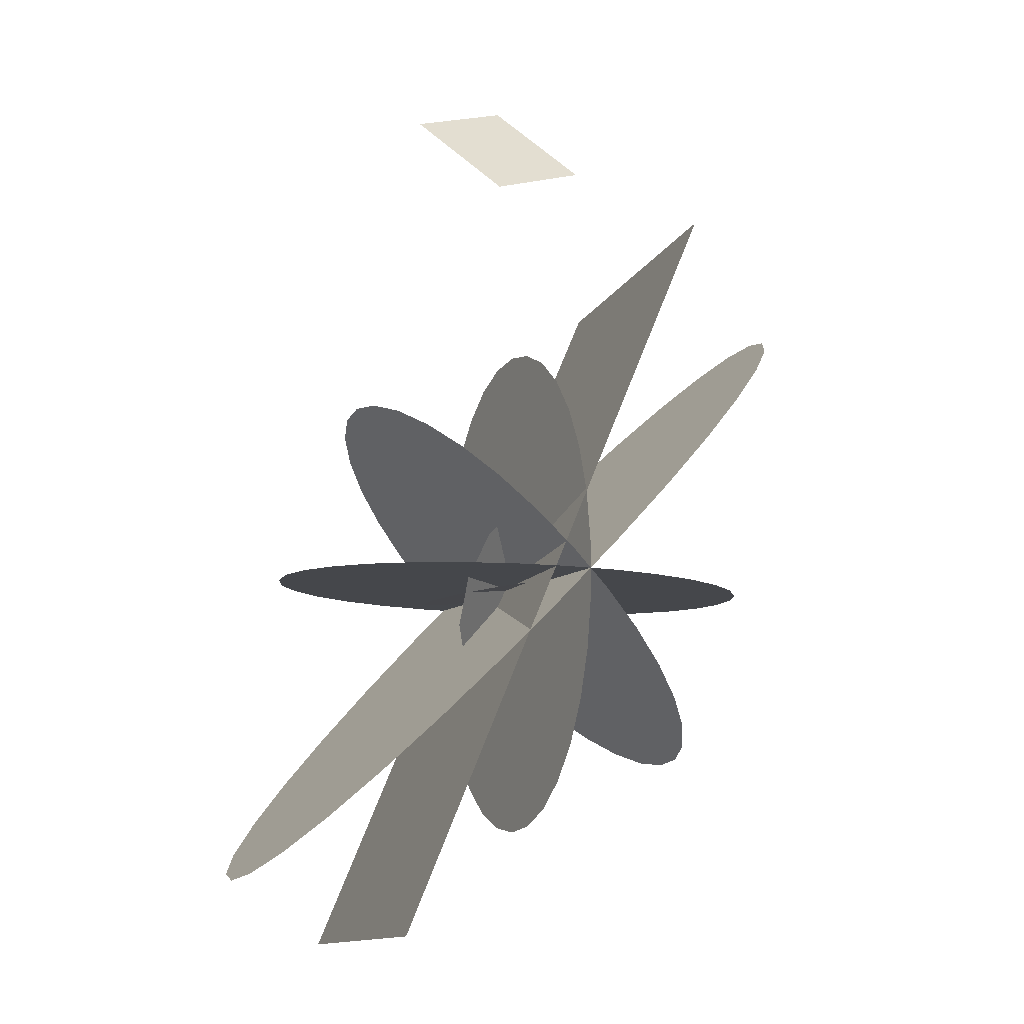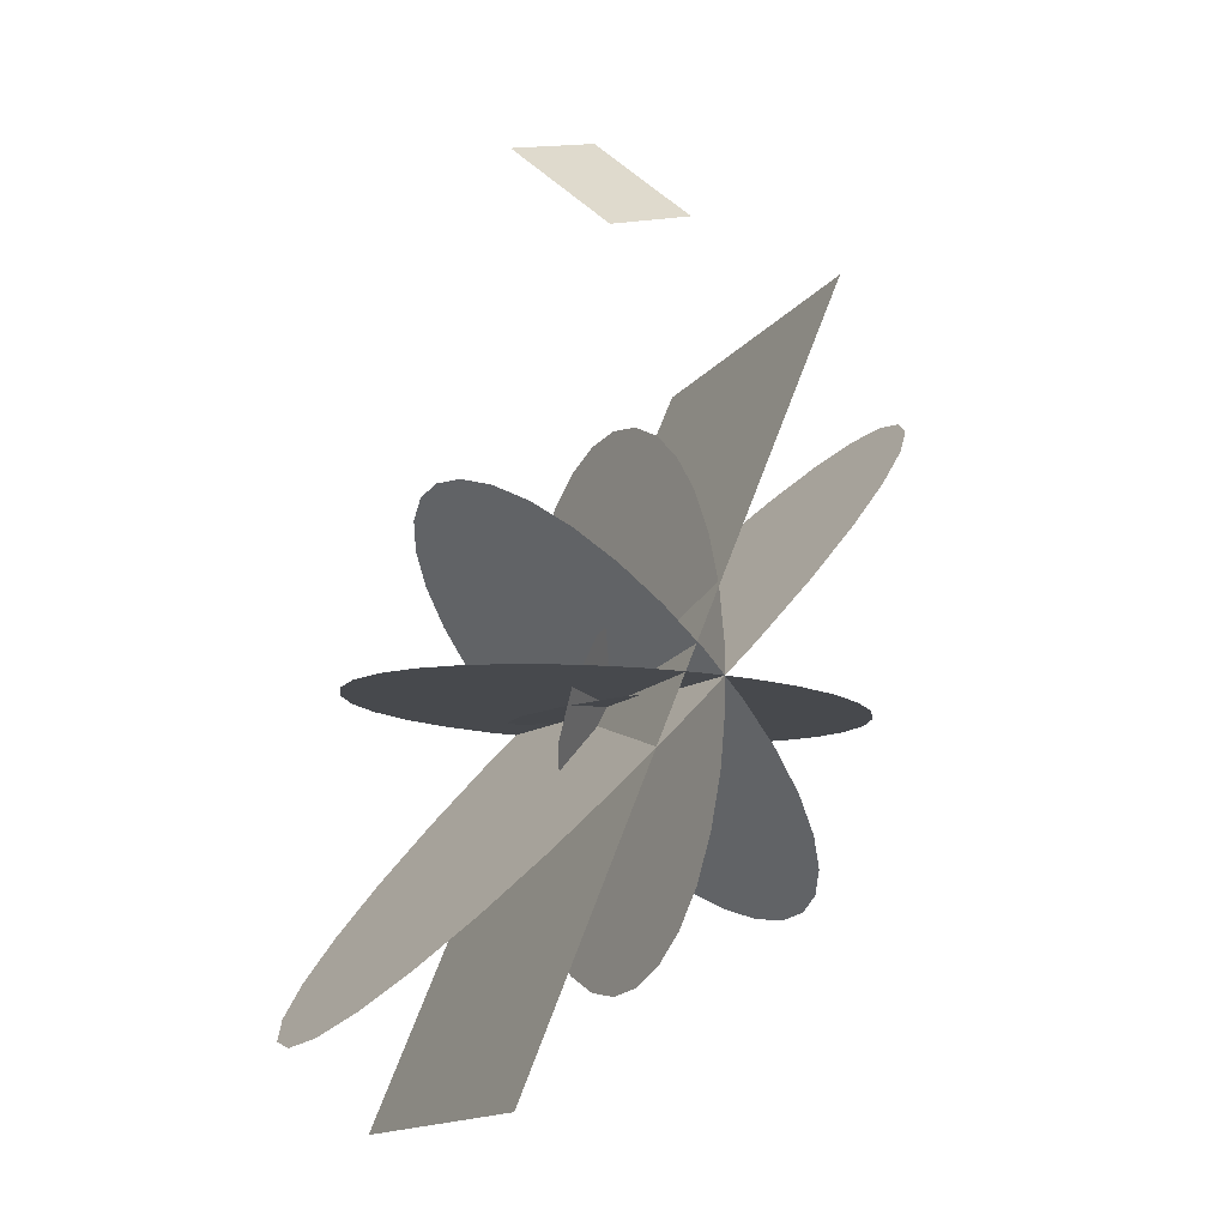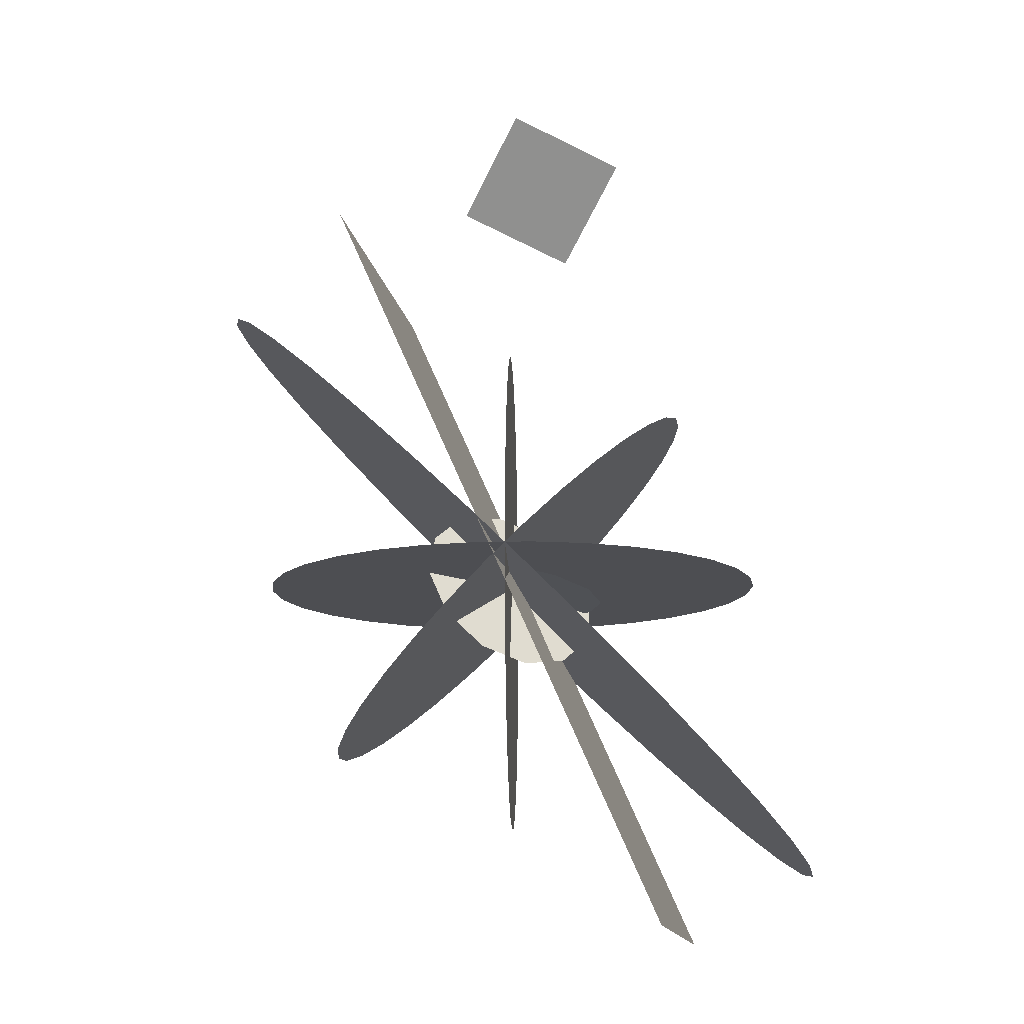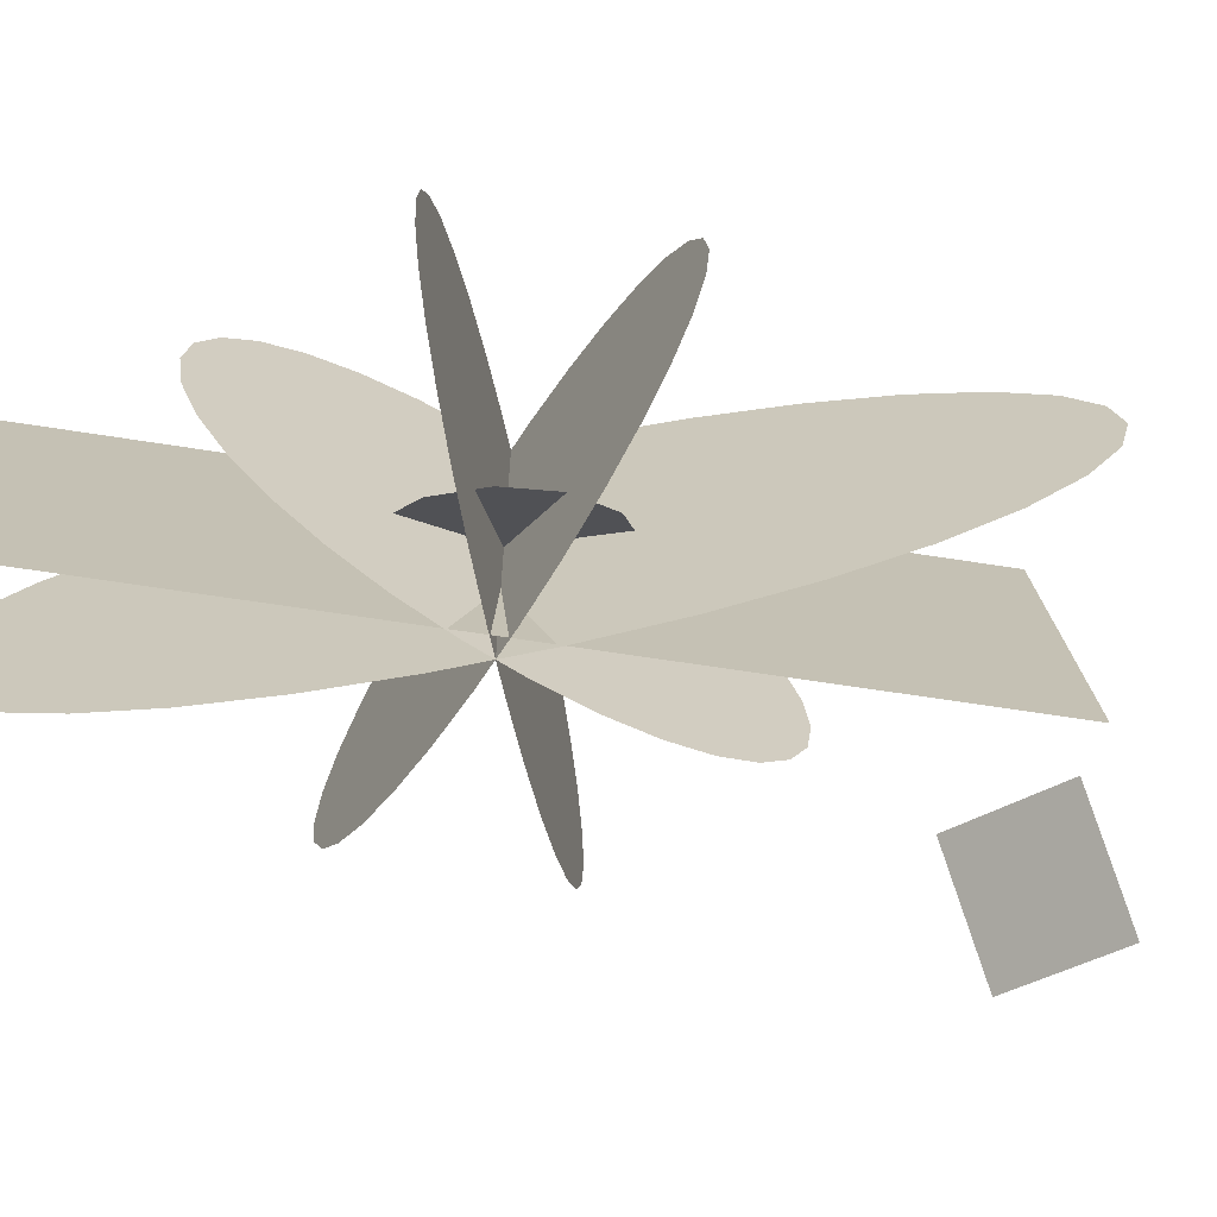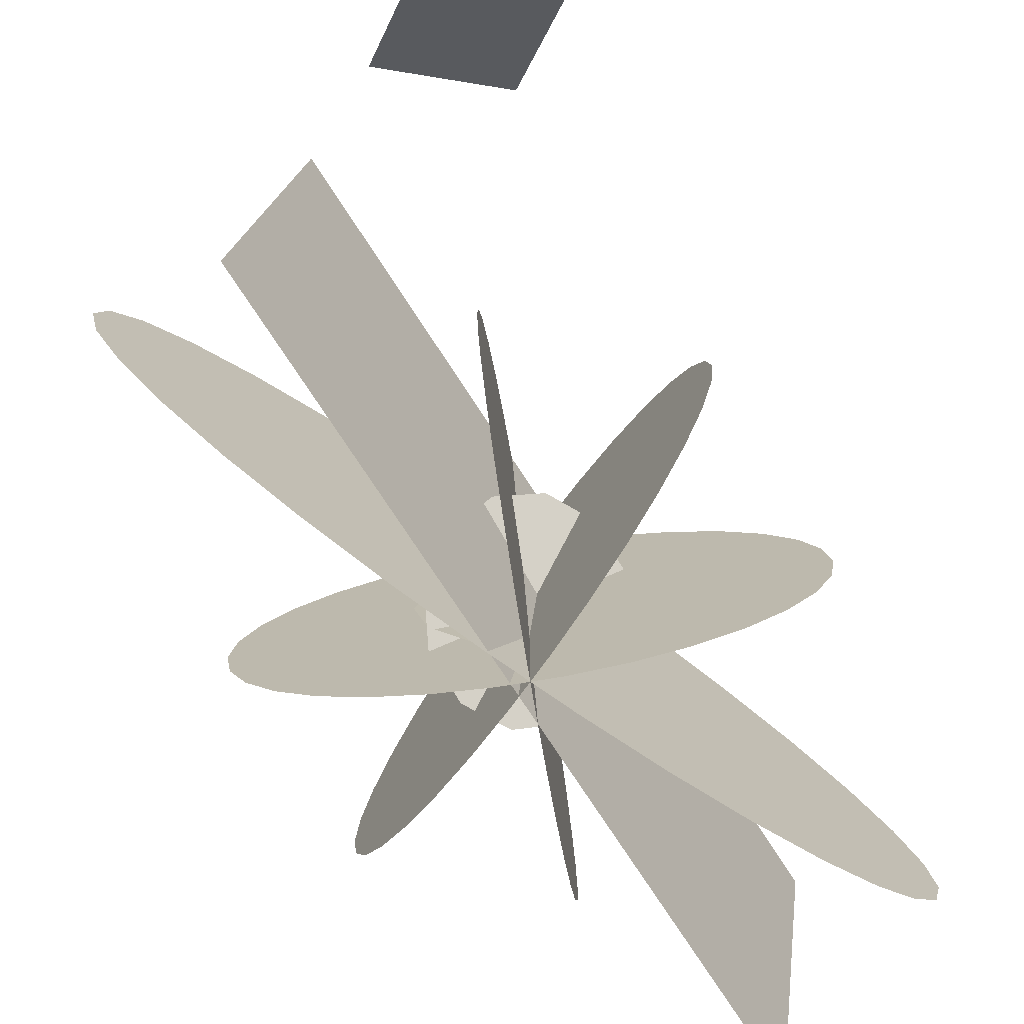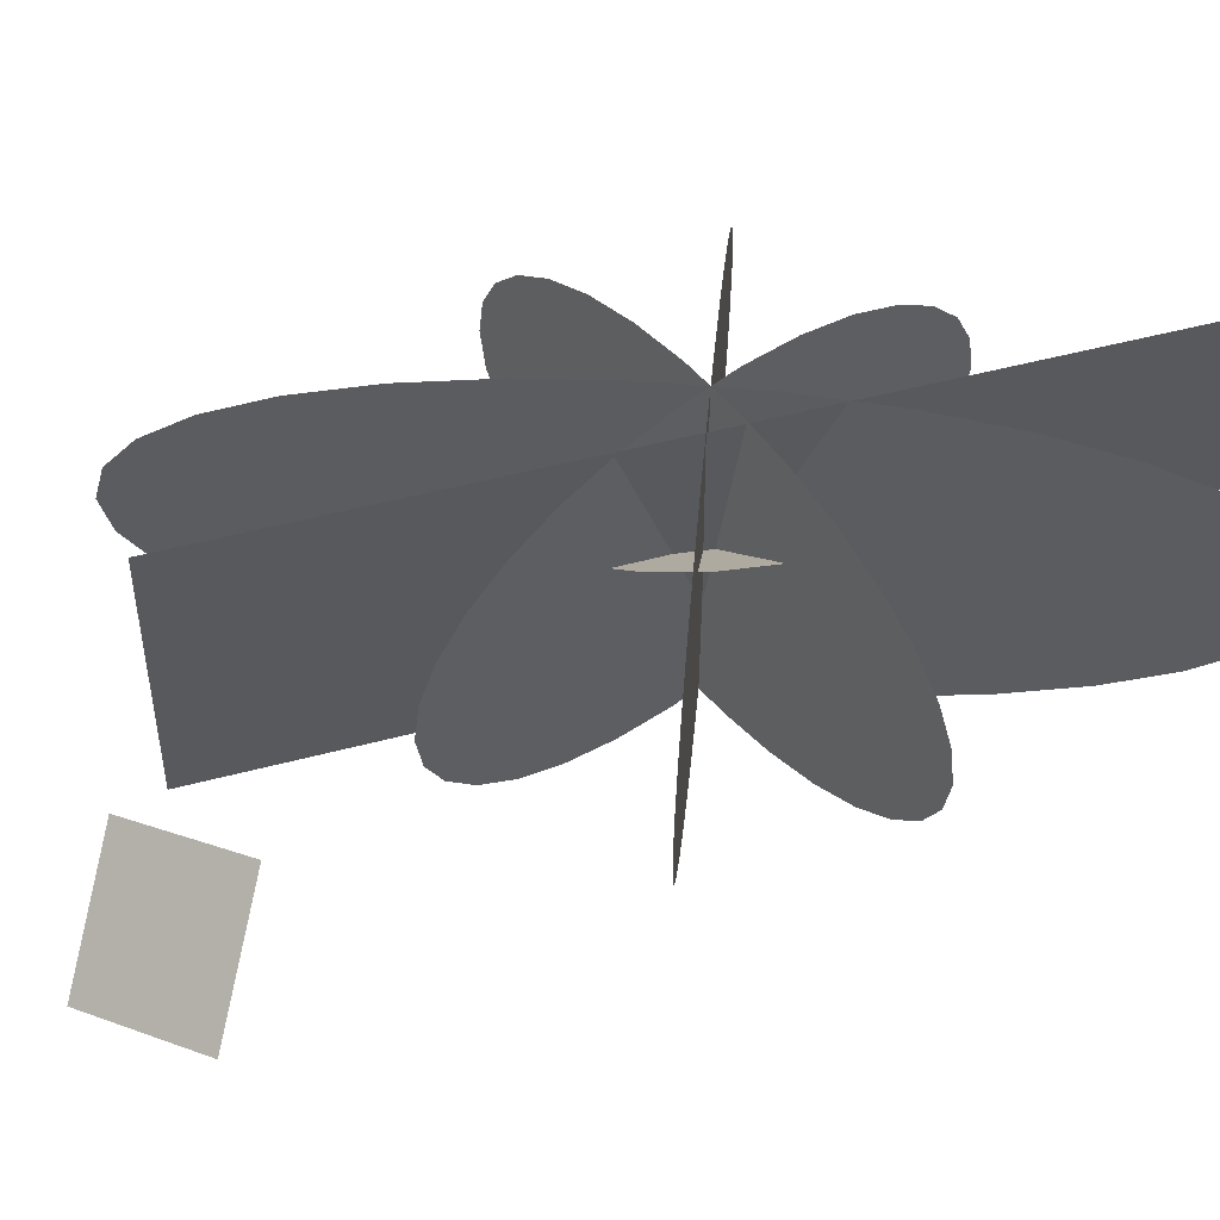
<metadata>
{"format":"obj","ext":"obj","renderer":"f3d","projection":"perspective","resolution":1024,"background":"white","views":[{"elev":-10.4,"azim":153.9,"up":"+Z"},{"elev":-12.2,"azim":148.6,"up":"+Z"},{"elev":-17.2,"azim":2.3,"up":"+Z"},{"elev":-65.2,"azim":-122.8,"up":"+Y"},{"elev":-73.8,"azim":9.5,"up":"+Y"},{"elev":54.8,"azim":50.6,"up":"+Y"}]}
</metadata>
<code>
o Clusters_2
v 0 0 0
v 1.721 0 -2.457
v 0.4914 -1.219 -2.828
v -0.8696 -2.112 -2.44
v -1.998 -2.439 -1.399
v -2.59 -2.112 0.01736
v -2.489 -1.219 1.429
v -1.721 -0 2.457
v -0.4914 1.219 2.828
v 0.8696 2.112 2.44
v 1.998 2.439 1.399
v 2.59 2.112 -0.01736
v 2.489 1.219 -1.429
v 1.721 0 -2.457
f 2 3 1
f 3 4 1
f 4 5 1
f 5 6 1
f 6 7 1
f 7 8 1
f 8 9 1
f 9 10 1
f 10 11 1
f 11 12 1
f 12 13 1
f 13 14 1
o Clusters_1
v 0 0 0
v 2.954 0 -0.5209
v 2.559 1.5 -0.4512
v 1.477 2.598 -0.2605
v 0 3 -0
v -1.477 2.598 0.2605
v -2.559 1.5 0.4512
v -2.954 0 0.5209
v -2.559 -1.5 0.4512
v -1.477 -2.598 0.2605
v -0 -3 0
v 1.477 -2.598 -0.2605
v 2.559 -1.5 -0.4512
v 2.954 -0 -0.5209
f 16 17 15
f 17 18 15
f 18 19 15
f 19 20 15
f 20 21 15
f 21 22 15
f 22 23 15
f 23 24 15
f 24 25 15
f 25 26 15
f 26 27 15
f 27 28 15
o Crossection_4
v 0 0 0
v -5.657 0 -5.657
v -5.533 1.164 -5.533
v -5.168 2.278 -5.168
v -4.576 3.292 -4.576
v -3.785 4.162 -3.785
v -2.828 4.85 -2.828
v -1.748 5.326 -1.748
v -0.5913 5.569 -0.5913
v 0.5913 5.569 0.5913
v 1.748 5.326 1.748
v 2.828 4.85 2.828
v 3.785 4.162 3.785
v 4.576 3.292 4.576
v 5.168 2.278 5.168
v 5.533 1.164 5.533
v 5.657 0 5.657
v 5.533 -1.164 5.533
v 5.168 -2.278 5.168
v 4.576 -3.292 4.576
v 3.785 -4.162 3.785
v 2.828 -4.85 2.828
v 1.748 -5.326 1.748
v 0.5913 -5.569 0.5913
v -0.5913 -5.569 -0.5913
v -1.748 -5.326 -1.748
v -2.828 -4.85 -2.828
v -3.785 -4.162 -3.785
v -4.576 -3.292 -4.576
v -5.168 -2.278 -5.168
v -5.533 -1.164 -5.533
v -5.657 -0 -5.657
f 30 31 29
f 31 32 29
f 32 33 29
f 33 34 29
f 34 35 29
f 35 36 29
f 36 37 29
f 37 38 29
f 38 39 29
f 39 40 29
f 40 41 29
f 41 42 29
f 42 43 29
f 43 44 29
f 44 45 29
f 45 46 29
f 46 47 29
f 47 48 29
f 48 49 29
f 49 50 29
f 50 51 29
f 51 52 29
f 52 53 29
f 53 54 29
f 54 55 29
f 55 56 29
f 56 57 29
f 57 58 29
f 58 59 29
f 59 60 29
o Crossection_3
v 0 0 0
v -1e-06 0 -8
v -1e-06 1.164 -7.825
v -1e-06 2.278 -7.308
v -1e-06 3.292 -6.472
v -1e-06 4.162 -5.353
v -1e-06 4.85 -4
v -0 5.326 -2.472
v -0 5.569 -0.8362
v 0 5.569 0.8362
v 0 5.326 2.472
v 1e-06 4.85 4
v 1e-06 4.162 5.353
v 1e-06 3.292 6.472
v 1e-06 2.278 7.308
v 1e-06 1.164 7.825
v 1e-06 0 8
v 1e-06 -1.164 7.825
v 1e-06 -2.278 7.308
v 1e-06 -3.292 6.472
v 1e-06 -4.162 5.353
v 1e-06 -4.85 4
v 0 -5.326 2.472
v 0 -5.569 0.8362
v -0 -5.569 -0.8362
v -0 -5.326 -2.472
v -1e-06 -4.85 -4
v -1e-06 -4.162 -5.353
v -1e-06 -3.292 -6.472
v -1e-06 -2.278 -7.308
v -1e-06 -1.164 -7.825
v -1e-06 -0 -8
f 62 63 61
f 63 64 61
f 64 65 61
f 65 66 61
f 66 67 61
f 67 68 61
f 68 69 61
f 69 70 61
f 70 71 61
f 71 72 61
f 72 73 61
f 73 74 61
f 74 75 61
f 75 76 61
f 76 77 61
f 77 78 61
f 78 79 61
f 79 80 61
f 80 81 61
f 81 82 61
f 82 83 61
f 83 84 61
f 84 85 61
f 85 86 61
f 86 87 61
f 87 88 61
f 88 89 61
f 89 90 61
f 90 91 61
f 91 92 61
o Crossection_1
v 0 0 0
v 8 0 0
v 7.825 1.164 0
v 7.308 2.278 0
v 6.472 3.292 0
v 5.353 4.162 0
v 4 4.85 0
v 2.472 5.326 0
v 0.8362 5.569 0
v -0.8362 5.569 0
v -2.472 5.326 0
v -4 4.85 0
v -5.353 4.162 0
v -6.472 3.292 0
v -7.308 2.278 0
v -7.825 1.164 0
v -8 0 0
v -7.825 -1.164 0
v -7.308 -2.278 0
v -6.472 -3.292 0
v -5.353 -4.162 0
v -4 -4.85 0
v -2.472 -5.326 0
v -0.8362 -5.569 0
v 0.8362 -5.569 0
v 2.472 -5.326 0
v 4 -4.85 0
v 5.353 -4.162 0
v 6.472 -3.292 0
v 7.308 -2.278 0
v 7.825 -1.164 0
v 8 -0 0
f 94 95 93
f 95 96 93
f 96 97 93
f 97 98 93
f 98 99 93
f 99 100 93
f 100 101 93
f 101 102 93
f 102 103 93
f 103 104 93
f 104 105 93
f 105 106 93
f 106 107 93
f 107 108 93
f 108 109 93
f 109 110 93
f 110 111 93
f 111 112 93
f 112 113 93
f 113 114 93
f 114 115 93
f 115 116 93
f 116 117 93
f 117 118 93
f 118 119 93
f 119 120 93
f 120 121 93
f 121 122 93
f 122 123 93
f 123 124 93
o Galactic_plane
v 6.005 5.279 -11.19
v 4.568 -5.604 -11.66
v -3.962 5.604 11.74
v -5.399 -5.279 11.27
f 125 127 128 126
o M32
v -1.704 1.521 14.36
v 1.828 2.806 12.99
v 0.1722 -0.8063 17.01
v 3.704 0.4793 15.64
f 129 131 132 130
o Crossection_2
v 0 0 0
v 9.575 0 -9.575
v 9.366 1.164 -9.366
v 8.748 2.278 -8.748
v 7.747 3.292 -7.747
v 6.407 4.162 -6.407
v 4.788 4.85 -4.788
v 2.959 5.326 -2.959
v 1.001 5.569 -1.001
v -1.001 5.569 1.001
v -2.959 5.326 2.959
v -4.788 4.85 4.788
v -6.407 4.162 6.407
v -7.747 3.292 7.747
v -8.748 2.278 8.748
v -9.366 1.164 9.366
v -9.575 0 9.575
v -9.366 -1.164 9.366
v -8.748 -2.278 8.748
v -7.747 -3.292 7.747
v -6.407 -4.162 6.407
v -4.788 -4.85 4.788
v -2.959 -5.326 2.959
v -1.001 -5.569 1.001
v 1.001 -5.569 -1.001
v 2.959 -5.326 -2.959
v 4.788 -4.85 -4.788
v 6.407 -4.162 -6.407
v 7.747 -3.292 -7.747
v 8.748 -2.278 -8.748
v 9.366 -1.164 -9.366
v 9.575 -0 -9.575
f 134 135 133
f 135 136 133
f 136 137 133
f 137 138 133
f 138 139 133
f 139 140 133
f 140 141 133
f 141 142 133
f 142 143 133
f 143 144 133
f 144 145 133
f 145 146 133
f 146 147 133
f 147 148 133
f 148 149 133
f 149 150 133
f 150 151 133
f 151 152 133
f 152 153 133
f 153 154 133
f 154 155 133
f 155 156 133
f 156 157 133
f 157 158 133
f 158 159 133
f 159 160 133
f 160 161 133
f 161 162 133
f 162 163 133
f 163 164 133

</code>
